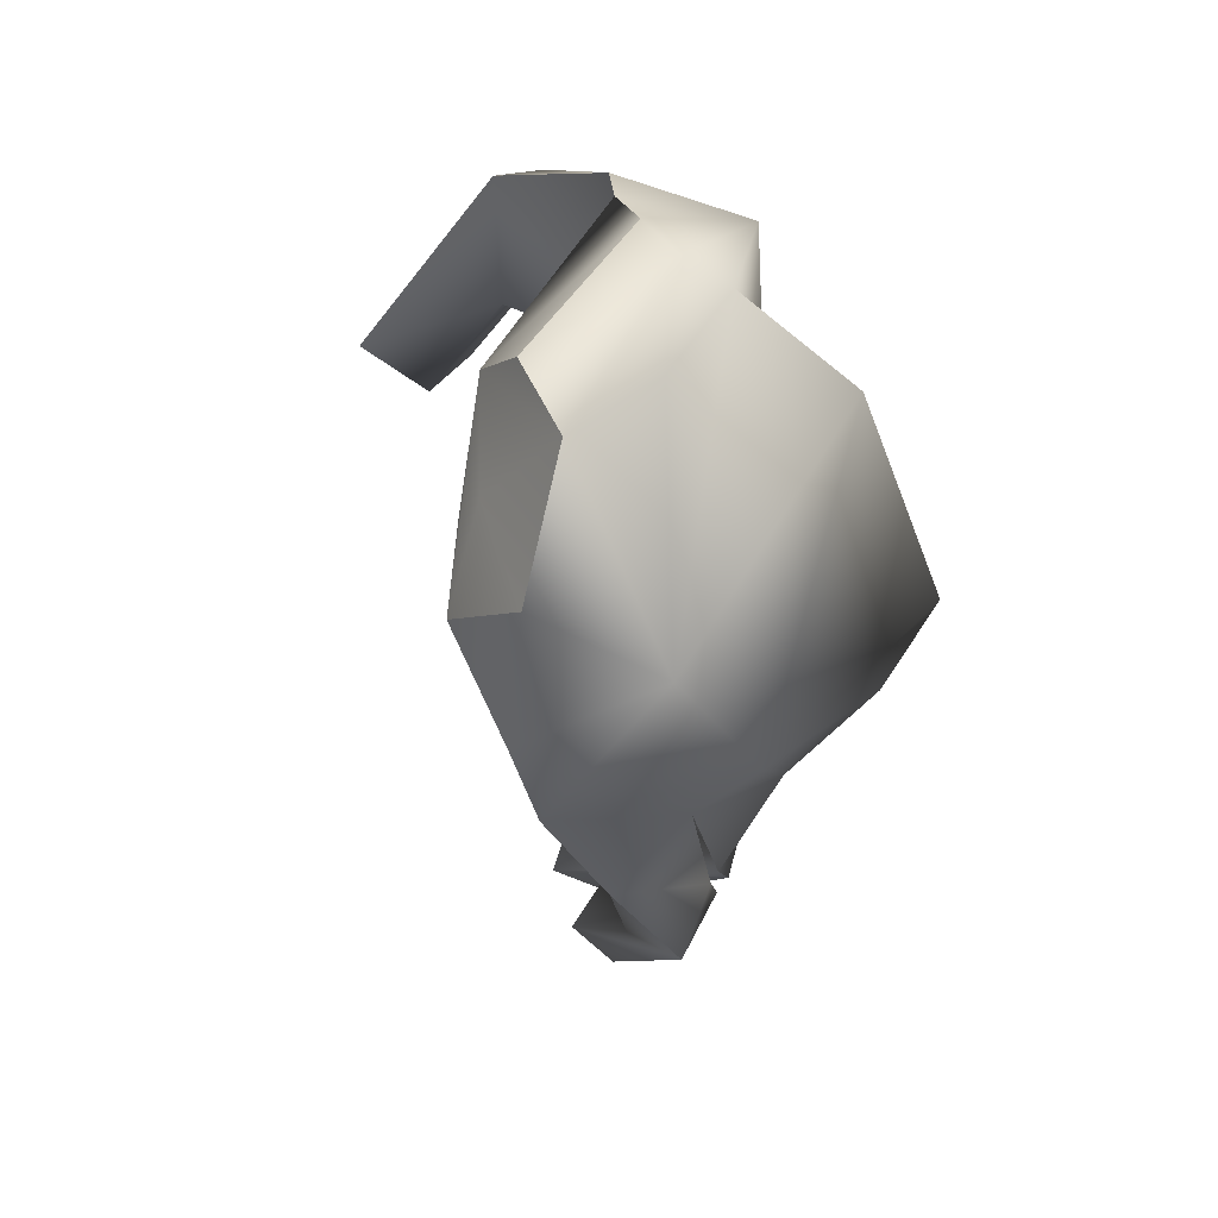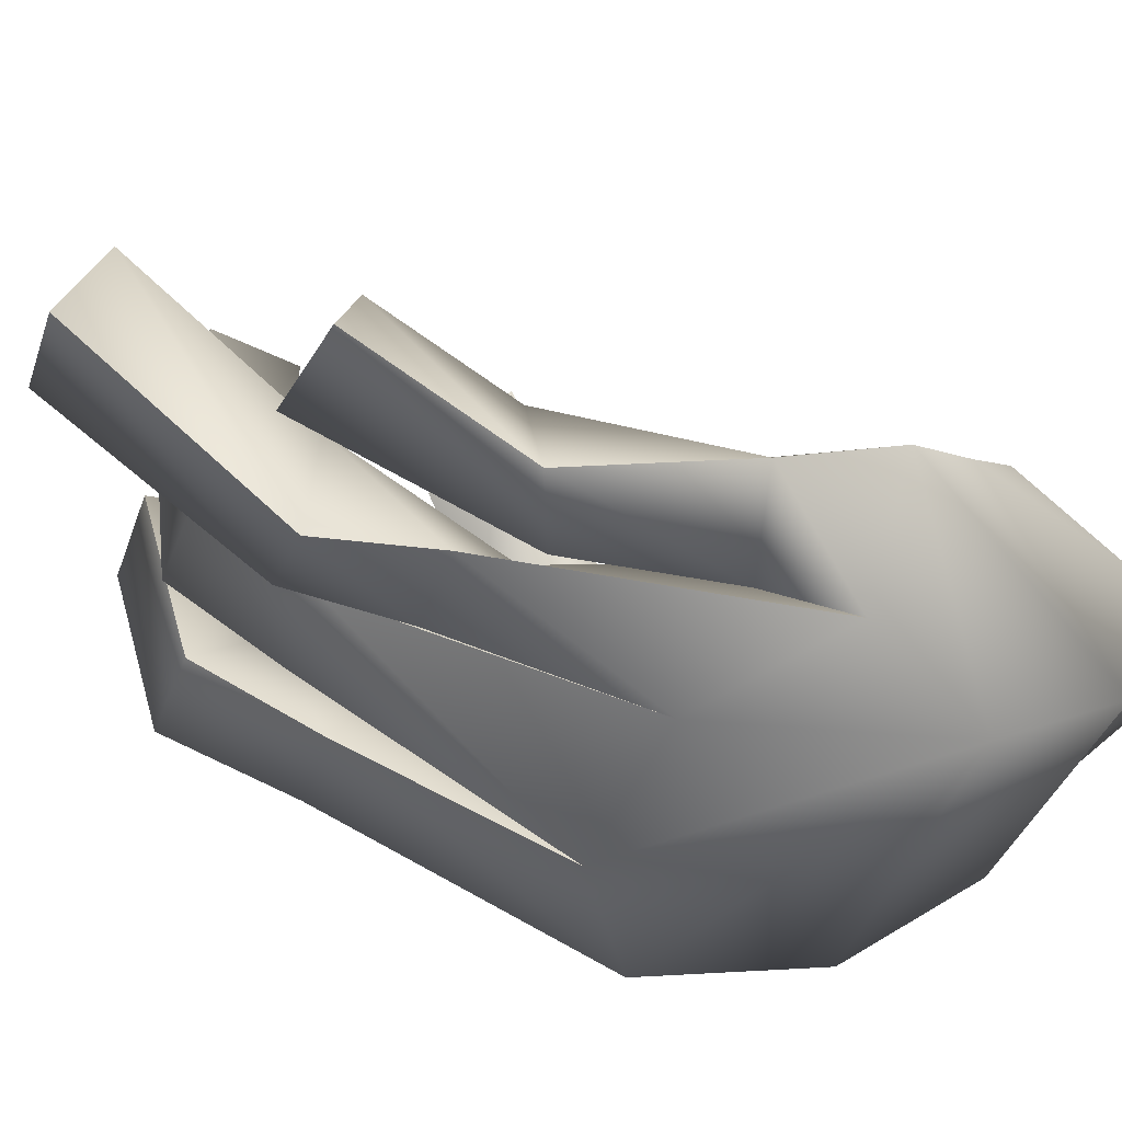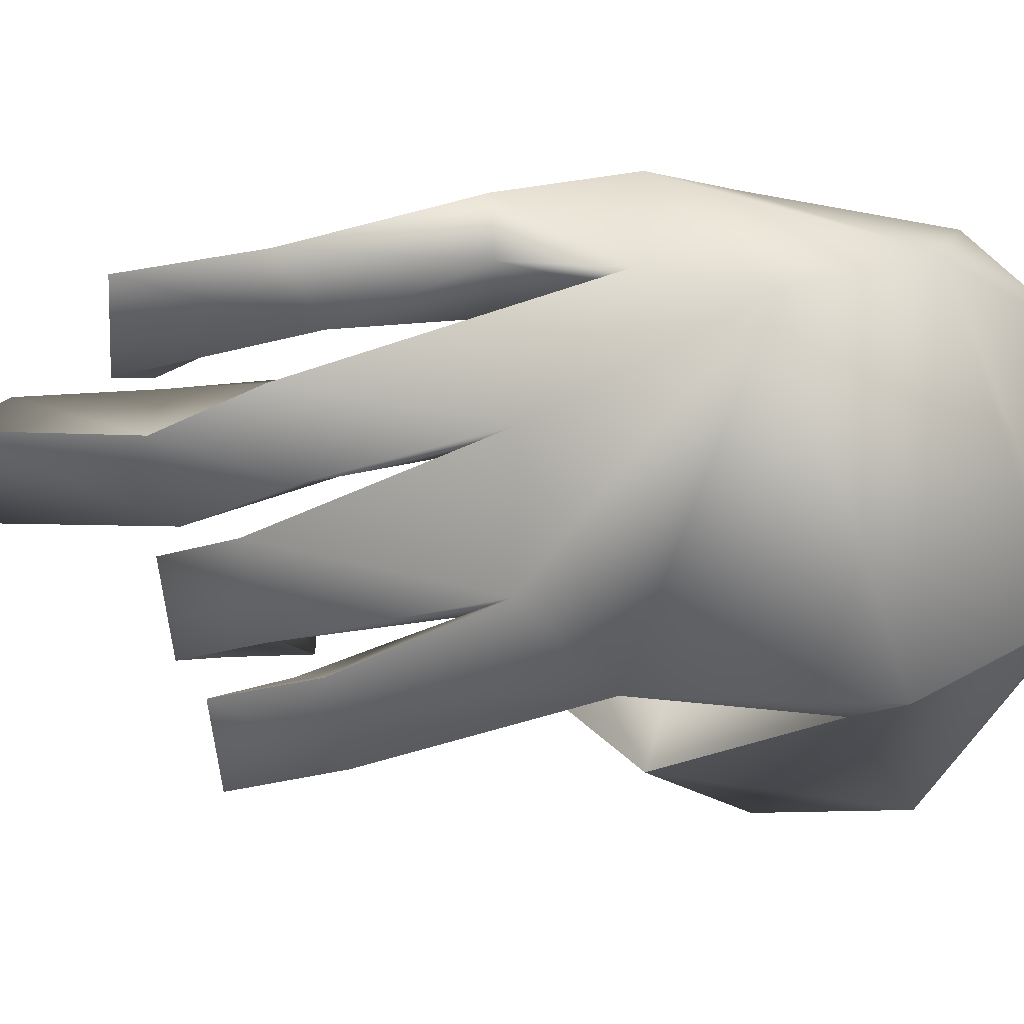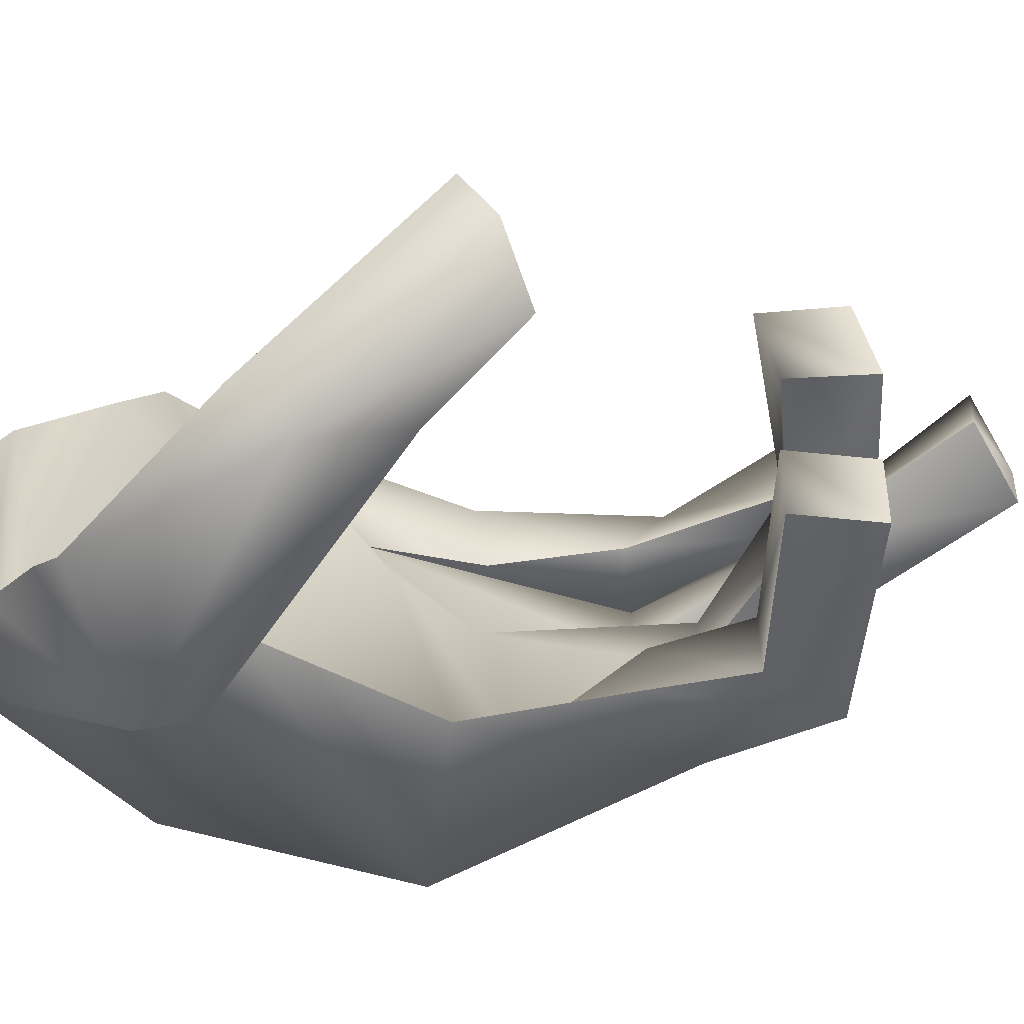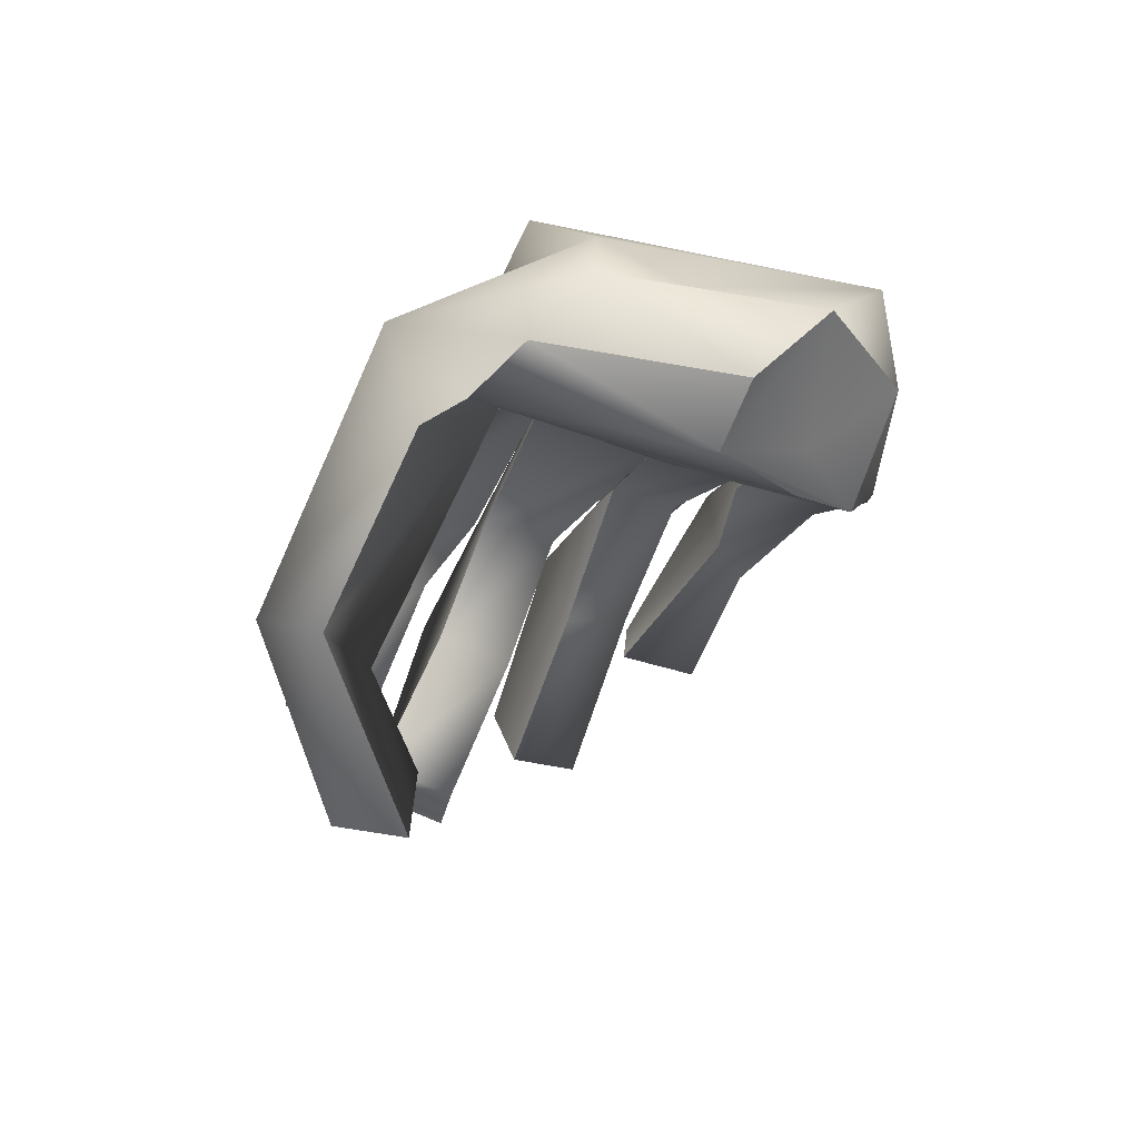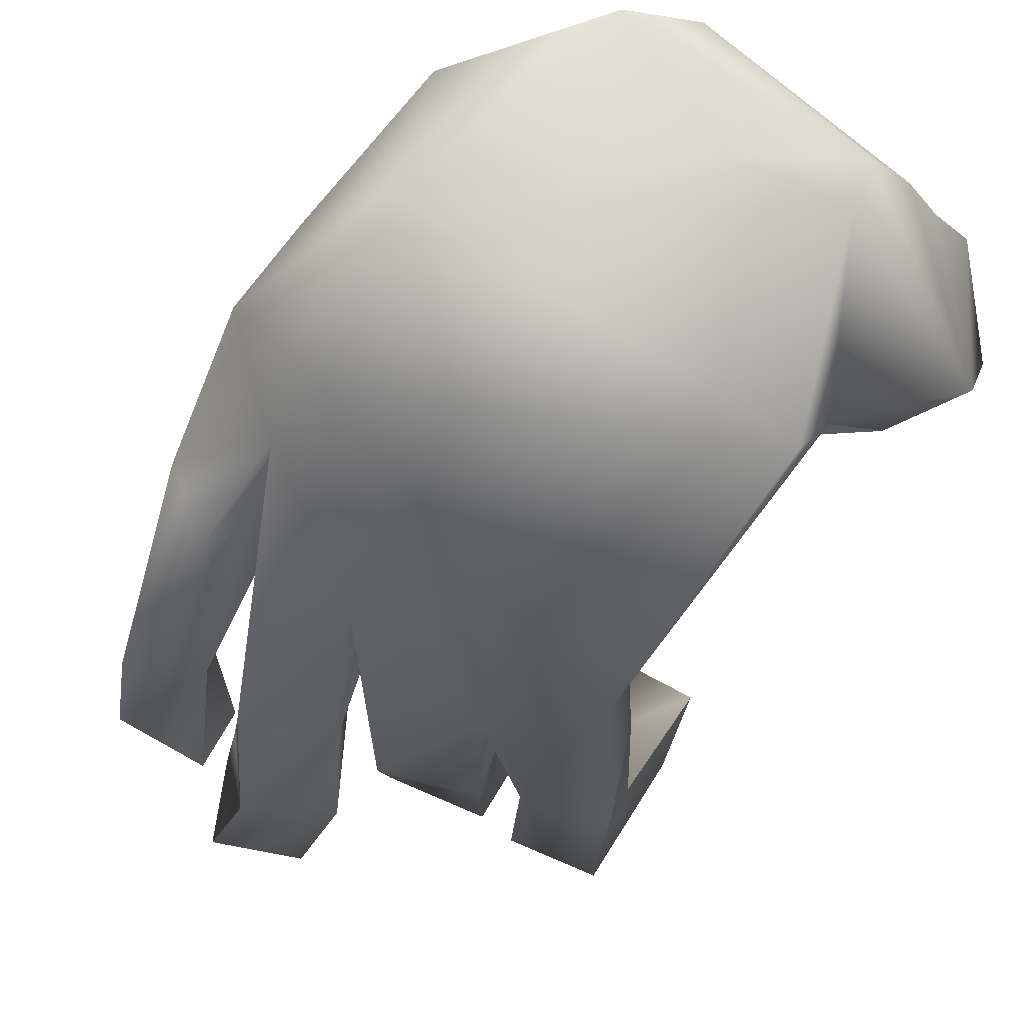
<metadata>
{"format":"obj","ext":"obj","renderer":"f3d","projection":"perspective","resolution":1024,"background":"white","views":[{"elev":45.7,"azim":-73.7,"up":"+Z"},{"elev":-33.6,"azim":-134.1,"up":"+Y"},{"elev":-71.0,"azim":-101.0,"up":"+Y"},{"elev":15.0,"azim":68.6,"up":"+Y"},{"elev":65.4,"azim":175.0,"up":"+Z"},{"elev":-51.4,"azim":-37.7,"up":"+Y"}]}
</metadata>
<code>
g Converted object 0
v -0.643 1.197 1.068
v -0.8501 0.9086 1.394
v 0.4196 0.5841 1.457
v 0.7886 0.8436 1.294
v -1.14 1.186 0.3833
v -0.8051 0.7568 -0.1985
v -1.532 1.14 -0.01239
v -1.801 0.7159 -0.6727
v -1.843 0.59 0.5154
v -1.532 1.14 -0.01239
v -1.801 0.7159 -0.6727
v -1.893 -0.2652 0.276
v -1.369 0.495 1.376
v -0.8501 0.9086 1.394
v 0.000123 0.2417 1.586
v 0.4196 0.5841 1.457
v -0.8057 0.3826 -3.837
v -0.7485 0.6884 -3.634
v -0.2403 0.5428 -3.525
v -0.2976 0.2369 -3.728
v 0.3007 0.6686 -4.574
v 0.2021 1.128 -4.327
v 0.6539 1.09 -4.097
v 0.7808 0.6288 -4.33
v 1.736 1.678 -2.922
v 1.223 1.931 -2.998
v 1.126 1.91 -2.477
v 1.614 1.669 -2.404
v 2.272 1.045 -2.704
v 1.844 1.257 -2.878
v 1.657 1.309 -2.384
v 2.085 1.097 -2.21
v -1.315 0.5577 -0.8396
v -1.288 0.161 -1.132
v -1.056 0.02743 -1.825
v -1.535 0.2388 -1.923
v -1.849 0.5204 -1.191
v -1.666 0.1532 -1.97
v -1.532 -0.3031 -1.214
v -1.849 0.5204 -1.191
v -1.666 0.1532 -1.97
v -1.462 -0.4174 -1.901
v -1.288 0.161 -1.132
v -1.056 0.02743 -1.825
v -0.5007 -0.2017 -1.558
v -0.2237 -0.3164 -2.375
v -0.6756 -0.2433 -2.597
v -1.532 -0.3031 -1.214
v -0.577 -0.2652 -2.912
v -0.7281 -0.6745 -1.644
v -0.577 -0.2652 -2.912
v -0.09691 -0.3428 -2.677
v -0.5007 -0.2017 -1.558
v -0.2237 -0.3164 -2.375
v -0.7281 -0.6745 -1.644
v 0.2481 -0.0397 -2.599
v 0.3456 -0.0617 -2.916
v 0.01253 -1.103 -1.525
v 0.3456 -0.0617 -2.916
v 0.8583 -0.1446 -2.664
v 0.2475 -0.6317 -1.458
v 0.7363 -0.1186 -2.36
v 0.2475 -0.6317 -1.458
v 0.7363 -0.1186 -2.36
v 0.01253 -1.103 -1.525
v 0.8081 0.03796 -2.035
v 0.9067 -0.3767 -2.351
v 0.3162 -1.37 -0.9398
v 0.9067 -0.3767 -2.351
v 1.359 -0.4498 -2.129
v 0.5658 -0.332 -1
v 1.26 -0.03508 -1.813
v 0.5658 -0.332 -1
v 1.26 -0.03508 -1.813
v -0.9737 0.06905 -2.686
v -1.142 0.1913 -3.009
v -1.261 -0.2045 -3.001
v -1.261 -0.2045 -3.001
v -0.9328 -0.3402 -2.664
v -0.9737 0.06905 -2.686
v 0.1717 0.3387 -3.216
v -0.2802 0.2714 -3.44
v -0.1816 -0.2495 -3.461
v -0.1816 -0.2495 -3.461
v 0.2985 -0.1781 -3.223
v 0.1717 0.3387 -3.216
v 0.6435 0.7719 -2.913
v 0.741 0.4981 -3.358
v 0.741 0.4981 -3.358
v 1.254 0.3307 -3.153
v 1.132 0.6124 -2.718
v 1.132 0.6124 -2.718
v 1.204 0.2755 -2.5
v 1.302 0.001535 -2.943
v 1.302 0.001535 -2.943
v 1.754 -0.146 -2.762
v 1.655 0.1279 -2.319
v 1.655 0.1279 -2.319
v -0.8057 0.3826 -3.837
v -0.2976 0.2369 -3.728
v -0.2403 0.5428 -3.525
v 0.3007 0.6686 -4.574
v 0.7808 0.6288 -4.33
v 0.6539 1.09 -4.097
v 1.223 1.931 -2.998
v 1.736 1.678 -2.922
v 1.614 1.669 -2.404
v 1.844 1.257 -2.878
v 2.272 1.045 -2.704
v 2.085 1.097 -2.21
v 1.843 2.641 -0.7832
v 1.769 2.138 -0.9984
v 1.292 2.27 -0.9594
v 1.366 2.773 -0.7442
v 0.713 -0.09478 0.4302
v 0.5957 0.3358 0.2268
v 1.515 1.812 -0.2862
v 1.991 1.679 -0.3308
v 1.249 0.08547 0.9408
v 0.713 -0.09478 0.4302
v 1.991 1.679 -0.3308
v 2.144 1.711 0.3582
v 1.081 0.9632 1.231
v 1.737 1.916 0.5538
v 1.081 0.9632 1.231
v 1.737 1.916 0.5538
v 1.769 2.138 -0.9984
v 1.843 2.641 -0.7832
v 1.366 2.773 -0.7442
v 0.5957 0.3358 0.2268
v 0.7886 0.8436 1.294
v -1.66 -0.7307 -0.5336
v -0.5595 0.1826 -1.07
v -0.03121 -0.07472 1.452
v 0.3139 -0.7798 0.5924
v -0.5686 0.1647 1.213
v -0.02351 -0.3281 0.4535
v -0.8057 0.3826 -3.837
v -0.2976 0.2369 -3.728
v 0.3007 0.6686 -4.574
v 0.7808 0.6288 -4.33
v 1.736 1.678 -2.922
v 1.223 1.931 -2.998
v 2.272 1.045 -2.704
v 1.844 1.257 -2.878
v 1.843 2.641 -0.7832
v 1.769 2.138 -0.9984
v -1.214 1.026 0.6542
f 1 2 3
f 4 1 3
f 5 1 4
f 6 5 4
f 7 5 6
f 8 7 6
f 9 10 11
f 12 9 11
f 13 9 12
f 14 13 15
f 16 14 15
f 17 18 19
f 19 20 17
f 21 22 23
f 23 24 21
f 25 26 27
f 27 28 25
f 29 30 31
f 31 32 29
f 33 34 35
f 36 33 35
f 37 33 36
f 38 37 36
f 39 40 41
f 42 39 41
f 43 39 42
f 44 43 42
f 34 45 46
f 47 34 46
f 48 34 47
f 49 48 47
f 50 39 51
f 52 50 51
f 53 50 52
f 54 53 52
f 55 45 56
f 57 55 56
f 58 50 59
f 60 58 59
f 61 58 60
f 62 61 60
f 45 63 64
f 56 45 64
f 65 63 66
f 67 65 66
f 68 58 69
f 70 68 69
f 71 68 70
f 72 71 70
f 63 73 74
f 66 63 74
f 36 35 75
f 76 36 75
f 38 36 76
f 77 38 76
f 42 41 78
f 79 42 78
f 44 42 79
f 80 44 79
f 47 46 81
f 82 47 81
f 49 47 82
f 83 49 82
f 52 51 84
f 85 52 84
f 54 52 85
f 86 54 85
f 57 56 87
f 88 57 87
f 60 59 89
f 90 60 89
f 62 60 90
f 91 62 90
f 56 64 92
f 87 56 92
f 67 66 93
f 94 67 93
f 70 69 95
f 96 70 95
f 72 70 96
f 97 72 96
f 66 74 98
f 93 66 98
f 76 75 19
f 18 76 19
f 77 76 18
f 17 77 18
f 79 78 99
f 100 79 99
f 80 79 100
f 101 80 100
f 82 81 23
f 22 82 23
f 83 82 22
f 21 83 22
f 85 84 102
f 103 85 102
f 86 85 103
f 104 86 103
f 88 87 27
f 26 88 27
f 90 89 105
f 106 90 105
f 91 90 106
f 107 91 106
f 87 92 28
f 27 87 28
f 94 93 31
f 30 94 31
f 96 95 108
f 109 96 108
f 97 96 109
f 110 97 109
f 93 98 32
f 31 93 32
f 111 112 113
f 113 114 111
f 115 116 117
f 118 115 117
f 119 120 121
f 122 119 121
f 123 119 122
f 124 123 122
f 116 125 126
f 117 116 126
f 118 117 113
f 112 118 113
f 122 121 127
f 128 122 127
f 124 122 128
f 129 124 128
f 117 126 114
f 113 117 114
f 68 71 130
f 120 68 130
f 119 123 131
f 15 119 16
f 40 39 132
f 39 50 132
f 50 58 132
f 58 68 132
f 33 133 34
f 34 133 45
f 133 63 45
f 133 73 63
f 131 16 119
f 134 119 15
f 119 134 120
f 120 135 68
f 135 132 68
f 134 135 120
f 134 12 135
f 135 12 132
f 12 40 132
f 134 136 12
f 134 15 136
f 13 136 15
f 13 12 136
f 40 12 11
f 8 33 37
f 133 137 73
f 133 33 137
f 33 8 137
f 8 6 137
f 6 4 137
f 116 137 125
f 137 116 73
f 137 4 125
f 1 2 3
f 4 1 3
f 5 1 4
f 6 5 4
f 7 5 6
f 8 7 6
f 9 10 11
f 12 9 11
f 13 9 12
f 14 13 15
f 16 14 15
f 138 18 19
f 19 139 138
f 140 22 23
f 23 141 140
f 142 143 27
f 27 28 142
f 144 145 31
f 31 32 144
f 33 34 35
f 36 33 35
f 37 33 36
f 38 37 36
f 39 40 41
f 42 39 41
f 43 39 42
f 44 43 42
f 34 45 46
f 47 34 46
f 48 34 47
f 49 48 47
f 50 39 51
f 52 50 51
f 53 50 52
f 54 53 52
f 55 45 56
f 57 55 56
f 58 50 59
f 60 58 59
f 61 58 60
f 62 61 60
f 45 63 64
f 56 45 64
f 65 63 66
f 67 65 66
f 68 58 69
f 70 68 69
f 71 68 70
f 72 71 70
f 63 73 74
f 66 63 74
f 36 35 75
f 76 36 75
f 38 36 76
f 77 38 76
f 42 41 78
f 79 42 78
f 44 42 79
f 80 44 79
f 47 46 81
f 82 47 81
f 49 47 82
f 83 49 82
f 52 51 84
f 85 52 84
f 54 52 85
f 86 54 85
f 57 56 87
f 88 57 87
f 60 59 89
f 90 60 89
f 62 60 90
f 91 62 90
f 56 64 92
f 87 56 92
f 67 66 93
f 94 67 93
f 70 69 95
f 96 70 95
f 72 70 96
f 97 72 96
f 66 74 98
f 93 66 98
f 76 75 19
f 18 76 19
f 77 76 18
f 17 77 18
f 79 78 99
f 100 79 99
f 80 79 100
f 101 80 100
f 82 81 23
f 22 82 23
f 83 82 22
f 21 83 22
f 85 84 102
f 103 85 102
f 86 85 103
f 104 86 103
f 88 87 27
f 26 88 27
f 90 89 105
f 106 90 105
f 91 90 106
f 107 91 106
f 87 92 28
f 27 87 28
f 94 93 31
f 30 94 31
f 96 95 108
f 109 96 108
f 97 96 109
f 110 97 109
f 93 98 32
f 31 93 32
f 146 147 113
f 113 114 146
f 115 116 117
f 118 115 117
f 119 120 121
f 122 119 121
f 123 119 122
f 124 123 122
f 116 125 126
f 117 116 126
f 118 117 113
f 112 118 113
f 122 121 127
f 128 122 127
f 124 122 128
f 129 124 128
f 117 126 114
f 113 117 114
f 68 71 130
f 120 68 130
f 119 123 131
f 15 119 16
f 40 39 132
f 39 50 132
f 50 58 132
f 58 68 132
f 33 133 34
f 34 133 45
f 133 63 45
f 133 73 63
f 131 16 119
f 134 119 15
f 119 134 120
f 120 135 68
f 135 132 68
f 134 135 120
f 134 12 135
f 135 12 132
f 12 40 132
f 134 136 12
f 134 15 136
f 13 136 15
f 13 12 136
f 40 12 11
f 8 33 37
f 133 137 73
f 133 33 137
f 33 8 137
f 8 6 137
f 6 4 137
f 116 137 125
f 137 116 73
f 137 4 125
f 7 7 7
f 9 148 7
f 1 5 7
f 148 1 7
f 13 2 1
f 13 148 13
f 13 148 9
f 13 1 148

</code>
